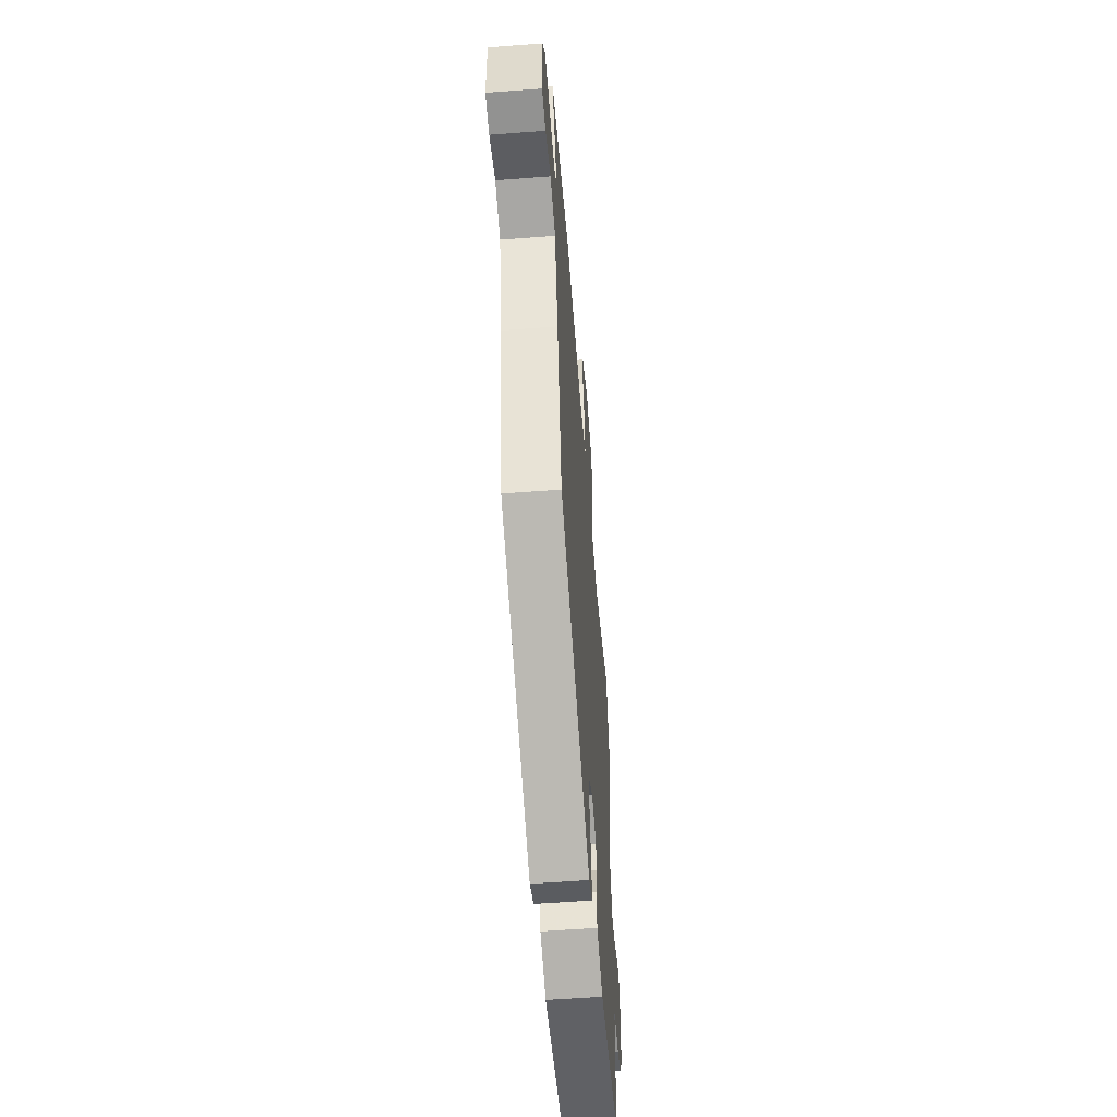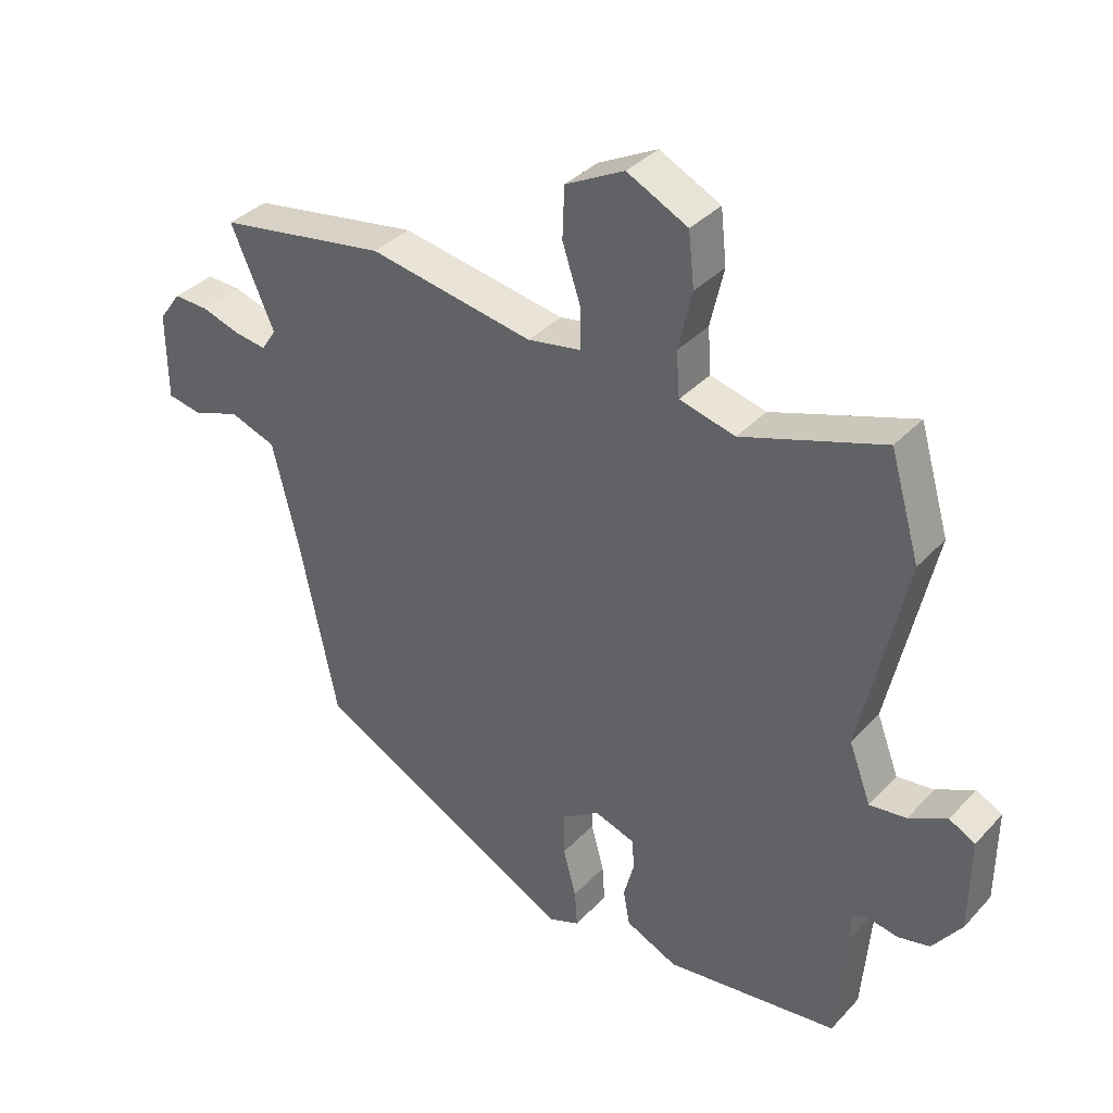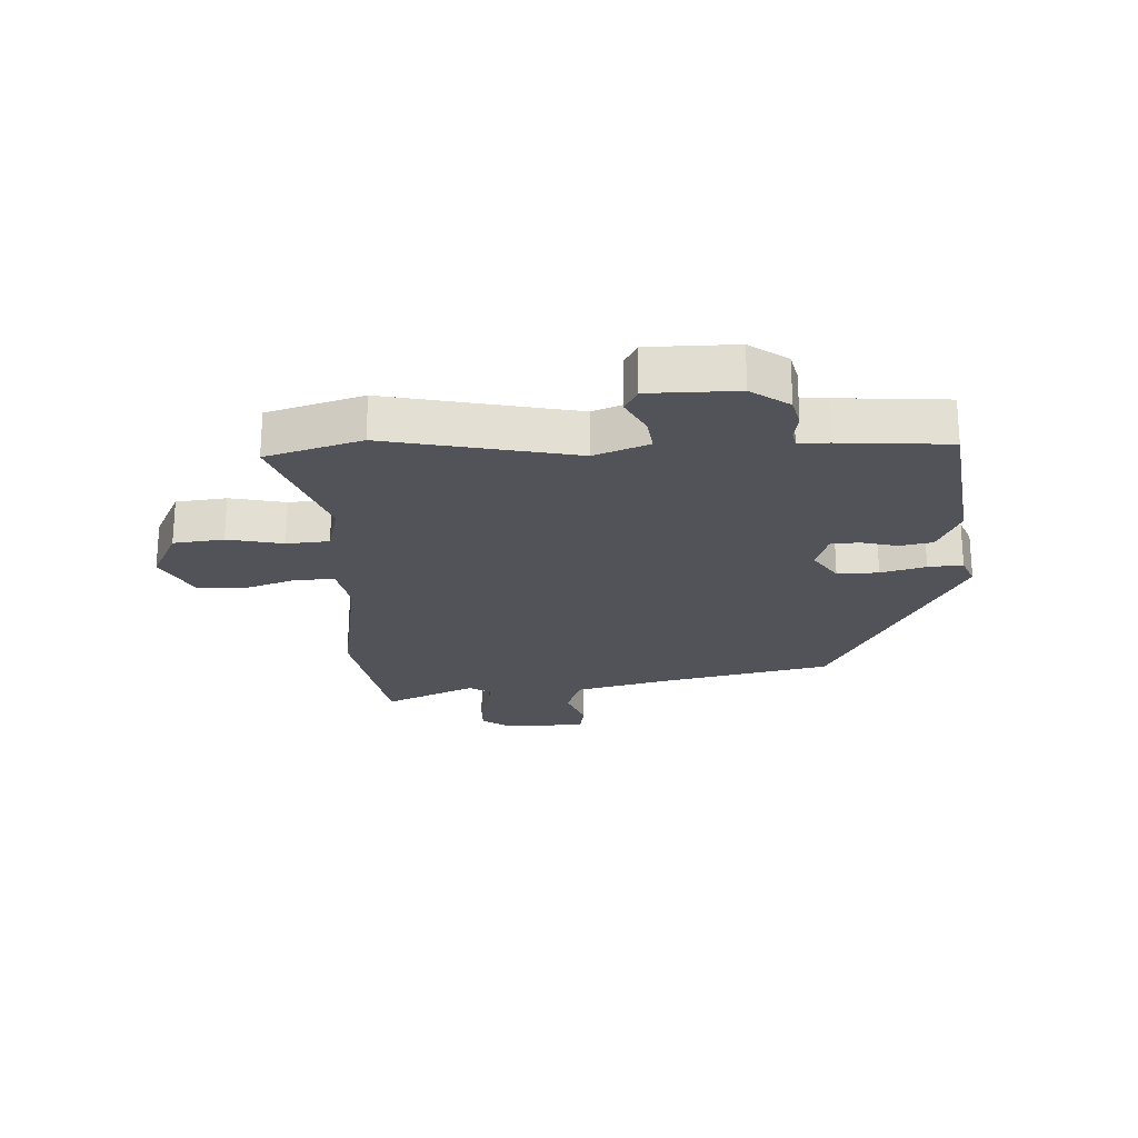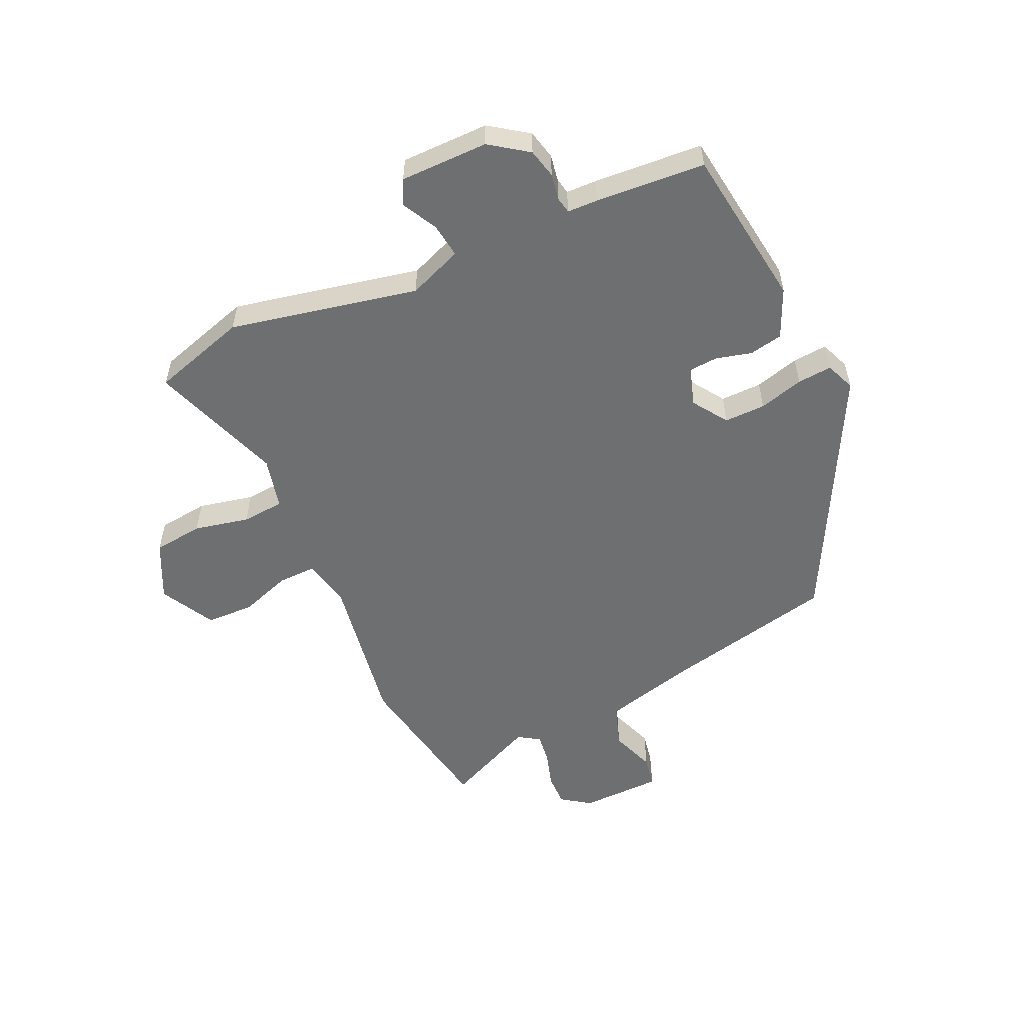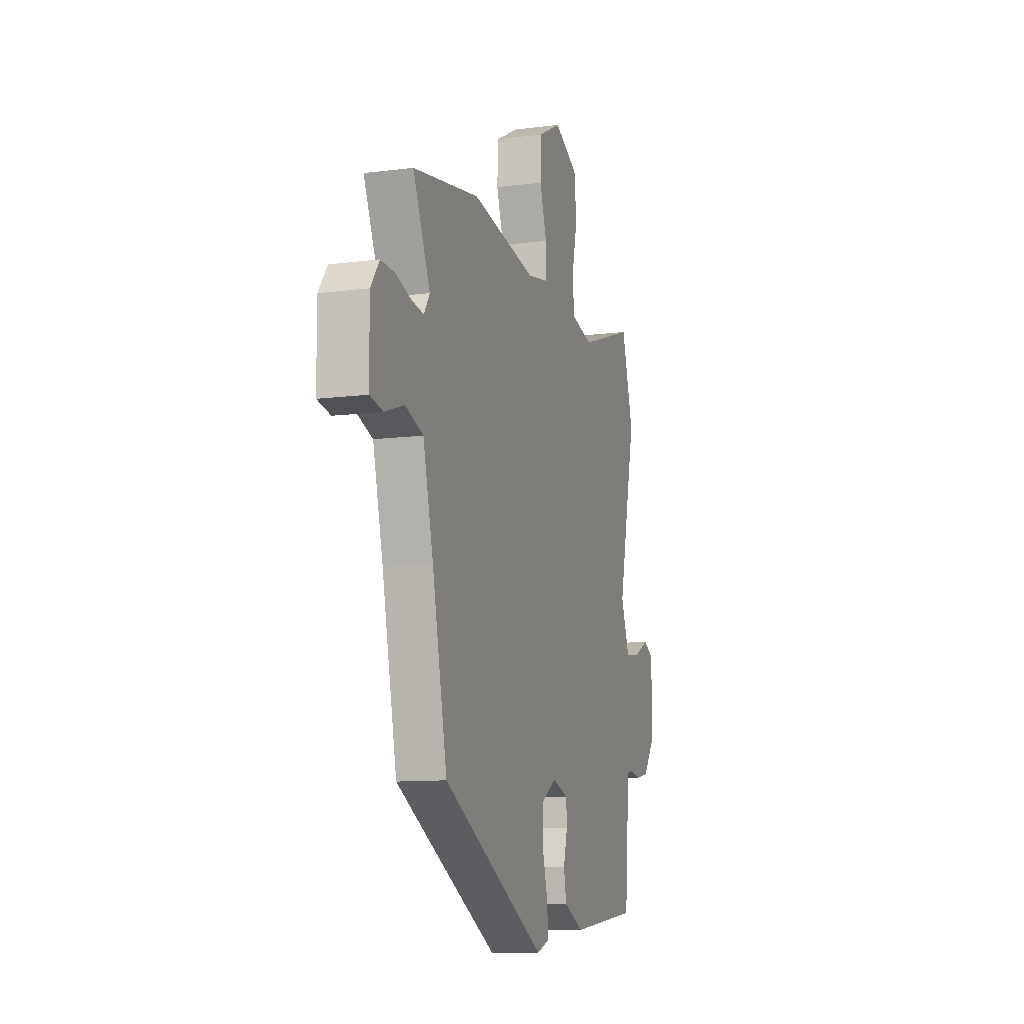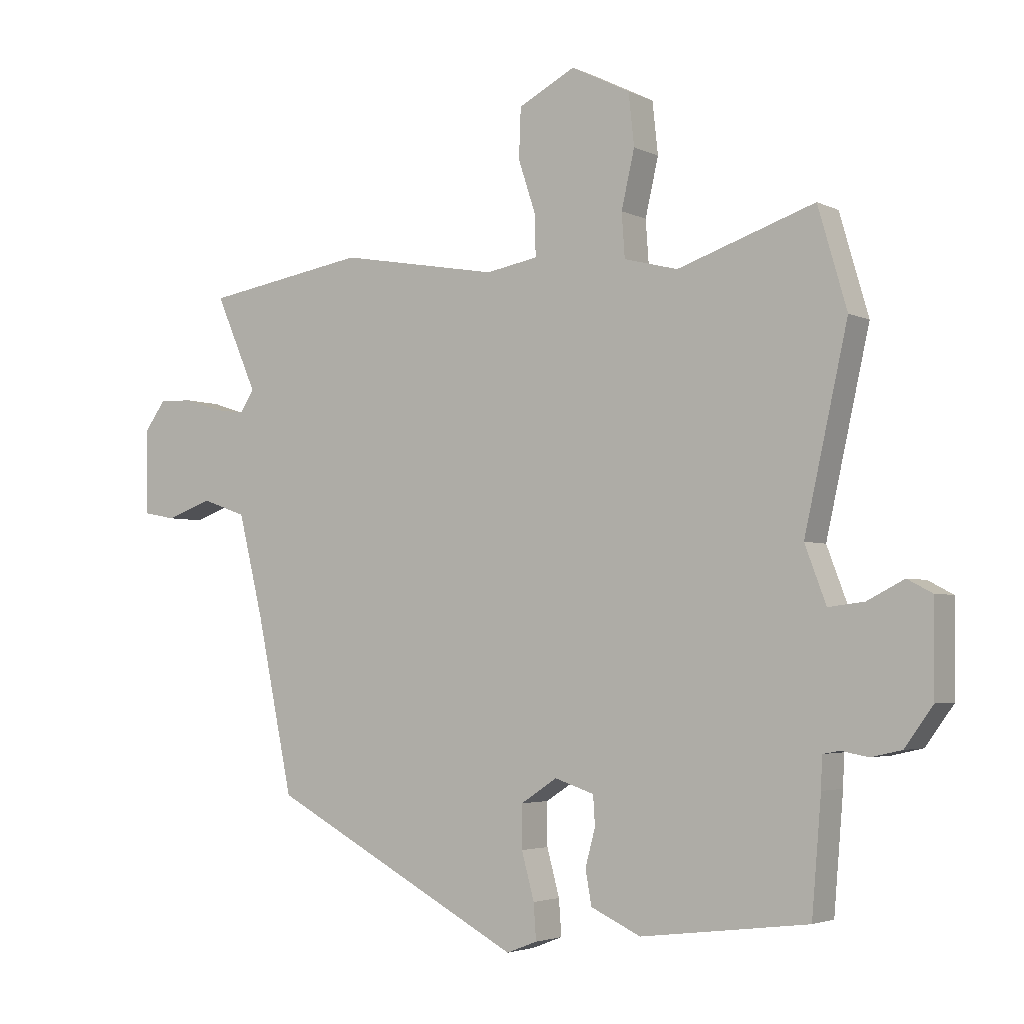
<metadata>
{"format":"obj","ext":"obj","renderer":"f3d","projection":"perspective","resolution":1024,"background":"white","views":[{"elev":-55.5,"azim":-85.4,"up":"+Z"},{"elev":36.0,"azim":36.6,"up":"+Z"},{"elev":-22.6,"azim":93.3,"up":"+Y"},{"elev":-54.5,"azim":115.3,"up":"+Y"},{"elev":-10.9,"azim":-72.3,"up":"+Z"},{"elev":-3.4,"azim":32.8,"up":"+Z"}]}
</metadata>
<code>
v -0.423 0.07 -0.301
v -0.481 0.07 -0.024
v -0.521 0.07 0.139
v -0.592 0.07 0.164
v -0.667 0.07 0.138
v -0.719 0.07 0.148
v -0.72 0.07 0.283
v -0.686 0.07 0.33
v -0.632 0.07 0.328
v -0.572 0.07 0.309
v -0.523 0.07 0.302
v -0.5 0.07 0.337
v -0.567 0.07 0.489
v -0.306 0.07 0.532
v -0.051 0.07 0.487
v 0.032 0.07 0.502
v 0.031 0.07 0.566
v 0.003 0.07 0.651
v 0.006 0.07 0.73
v 0.097 0.07 0.777
v 0.191 0.07 0.73
v 0.2 0.07 0.647
v 0.179 0.07 0.556
v 0.184 0.07 0.486
v 0.27 0.07 0.464
v 0.489 0.07 0.538
v 0.535 0.07 0.38
v 0.466 0.07 0.071
v 0.5 0.07 -0.019
v 0.557 0.07 -0.012
v 0.616 0.07 0.018
v 0.656 0.07 -0.003
v 0.655 0.07 -0.148
v 0.61 0.07 -0.21
v 0.561 0.07 -0.221
v 0.518 0.07 -0.213
v 0.491 0.07 -0.218
v 0.489 0.07 -0.268
v 0.474 0.07 -0.448
v 0.206 0.07 -0.481
v 0.126 0.07 -0.444
v 0.116 0.07 -0.389
v 0.132 0.07 -0.33
v 0.129 0.07 -0.283
v 0.066 0.07 -0.262
v 0.008 0.07 -0.3
v 0.008 0.07 -0.368
v 0.028 0.07 -0.442
v 0.032 0.07 -0.499
v -0.017 0.07 -0.518
v -0.423 0 -0.301
v -0.481 0 -0.024
v -0.521 0 0.139
v -0.592 0 0.164
v -0.667 0 0.138
v -0.719 0 0.148
v -0.72 0 0.283
v -0.686 0 0.33
v -0.632 0 0.328
v -0.572 0 0.309
v -0.523 0 0.302
v -0.5 0 0.337
v -0.567 0 0.489
v -0.306 0 0.532
v -0.051 0 0.487
v 0.032 0 0.502
v 0.031 0 0.566
v 0.003 0 0.651
v 0.006 0 0.73
v 0.097 0 0.777
v 0.191 0 0.73
v 0.2 0 0.647
v 0.179 0 0.556
v 0.184 0 0.486
v 0.27 0 0.464
v 0.489 0 0.538
v 0.535 0 0.38
v 0.466 0 0.071
v 0.5 0 -0.019
v 0.557 0 -0.012
v 0.616 0 0.018
v 0.656 0 -0.003
v 0.655 0 -0.148
v 0.61 0 -0.21
v 0.561 0 -0.221
v 0.518 0 -0.213
v 0.491 0 -0.218
v 0.489 0 -0.268
v 0.474 0 -0.448
v 0.206 0 -0.481
v 0.126 0 -0.444
v 0.116 0 -0.389
v 0.132 0 -0.33
v 0.129 0 -0.283
v 0.066 0 -0.262
v 0.008 0 -0.3
v 0.008 0 -0.368
v 0.028 0 -0.442
v 0.032 0 -0.499
v -0.017 0 -0.518
f 50 1 2
f 49 50 2
f 48 49 2
f 47 48 2
f 46 47 2 3
f 45 46 3
f 44 45 3
f 41 42 43
f 40 41 43
f 39 40 43
f 38 39 43
f 37 38 43
f 37 43 44
f 36 37 44 3
f 34 35 36
f 33 34 36
f 32 33 36
f 31 32 36
f 30 31 36
f 29 30 36
f 36 3 4
f 29 36 4
f 28 29 4
f 27 28 4
f 26 27 4
f 25 26 4
f 21 22 23
f 20 21 23
f 19 20 23
f 18 19 23
f 17 18 23
f 16 17 23 24
f 4 5 6
f 25 4 6
f 24 25 6
f 16 24 6
f 15 16 6
f 12 13 14 15
f 8 9 10
f 7 8 10
f 6 7 10
f 6 10 11
f 15 6 11
f 11 12 15
f 52 51 100
f 52 100 99
f 52 99 98
f 52 98 97
f 53 52 97 96
f 53 96 95
f 53 95 94
f 93 92 91
f 93 91 90
f 93 90 89
f 93 89 88
f 93 88 87
f 94 93 87
f 53 94 87 86
f 86 85 84
f 86 84 83
f 86 83 82
f 86 82 81
f 86 81 80
f 86 80 79
f 54 53 86
f 54 86 79
f 54 79 78
f 54 78 77
f 54 77 76
f 54 76 75
f 73 72 71
f 73 71 70
f 73 70 69
f 73 69 68
f 73 68 67
f 74 73 67 66
f 56 55 54
f 56 54 75
f 56 75 74
f 56 74 66
f 56 66 65
f 65 64 63 62
f 60 59 58
f 60 58 57
f 60 57 56
f 61 60 56
f 61 56 65
f 65 62 61
f 1 51 52 2
f 2 52 53 3
f 3 53 54 4
f 4 54 55 5
f 5 55 56 6
f 6 56 57 7
f 7 57 58 8
f 8 58 59 9
f 9 59 60 10
f 10 60 61 11
f 11 61 62 12
f 12 62 63 13
f 13 63 64 14
f 14 64 65 15
f 15 65 66 16
f 16 66 67 17
f 17 67 68 18
f 18 68 69 19
f 19 69 70 20
f 20 70 71 21
f 21 71 72 22
f 22 72 73 23
f 23 73 74 24
f 24 74 75 25
f 25 75 76 26
f 26 76 77 27
f 27 77 78 28
f 28 78 79 29
f 29 79 80 30
f 30 80 81 31
f 31 81 82 32
f 32 82 83 33
f 33 83 84 34
f 34 84 85 35
f 35 85 86 36
f 36 86 87 37
f 37 87 88 38
f 38 88 89 39
f 39 89 90 40
f 40 90 91 41
f 41 91 92 42
f 42 92 93 43
f 43 93 94 44
f 44 94 95 45
f 45 95 96 46
f 46 96 97 47
f 47 97 98 48
f 48 98 99 49
f 49 99 100 50
f 50 100 51 1

</code>
